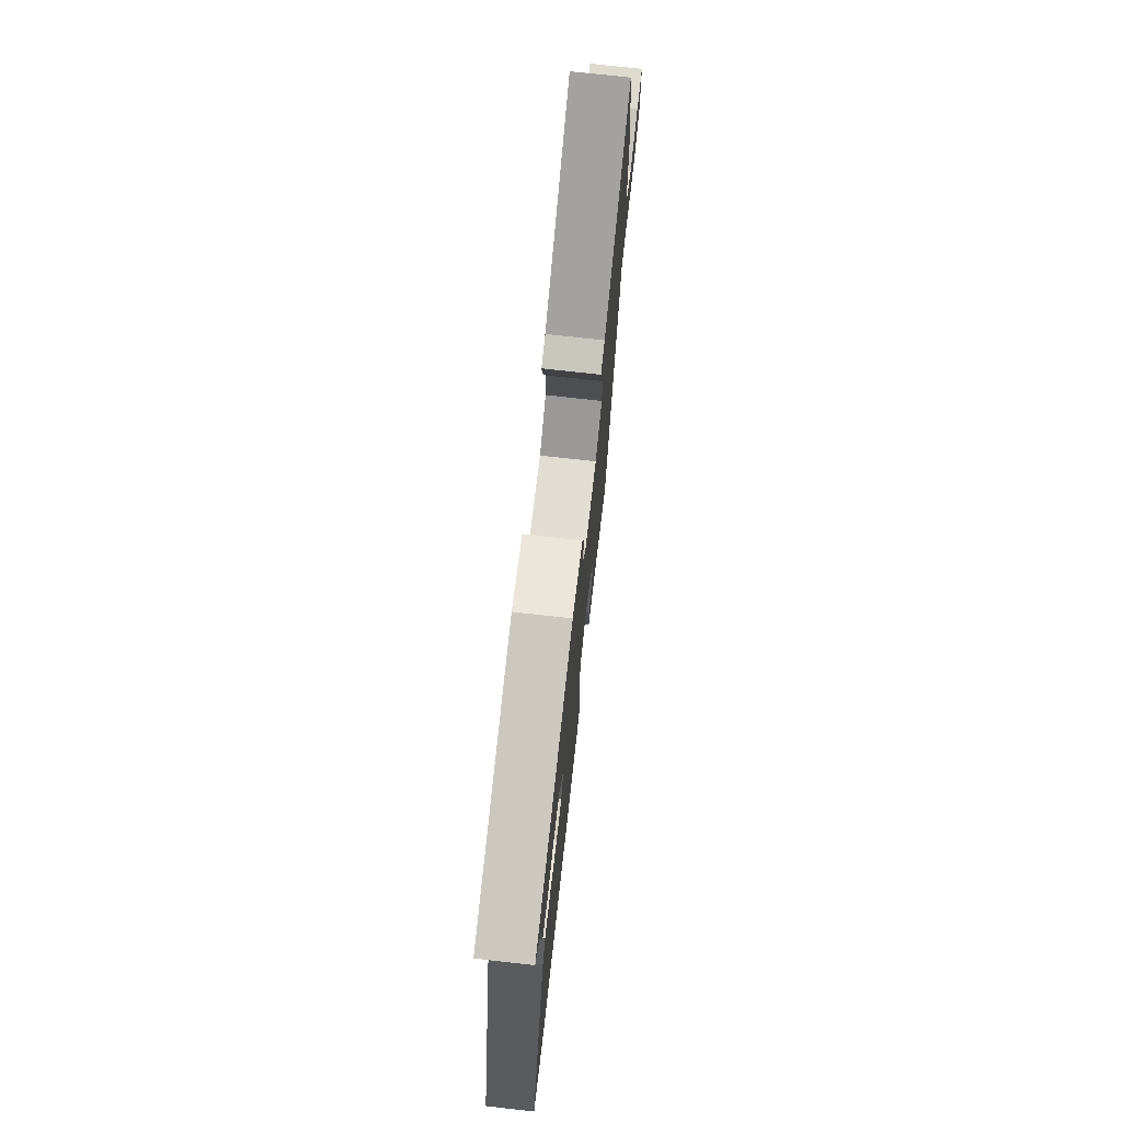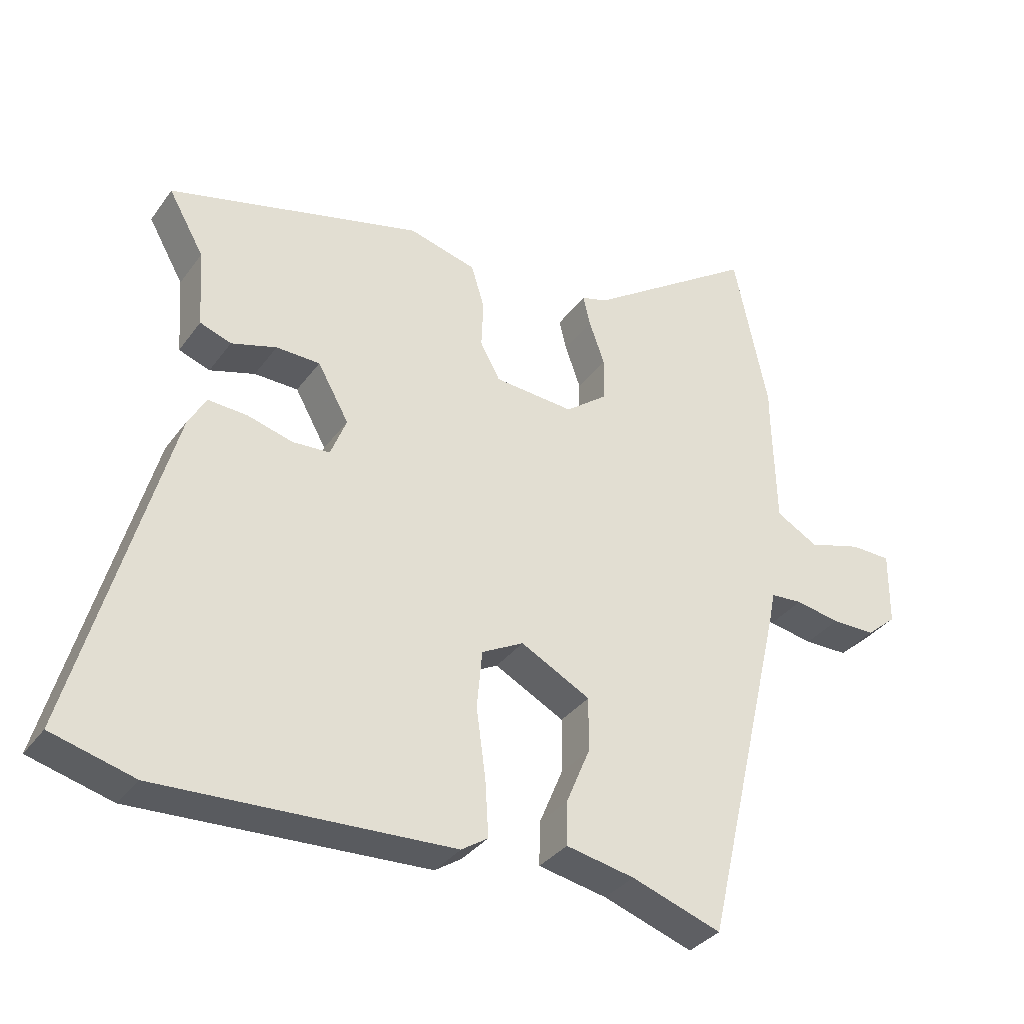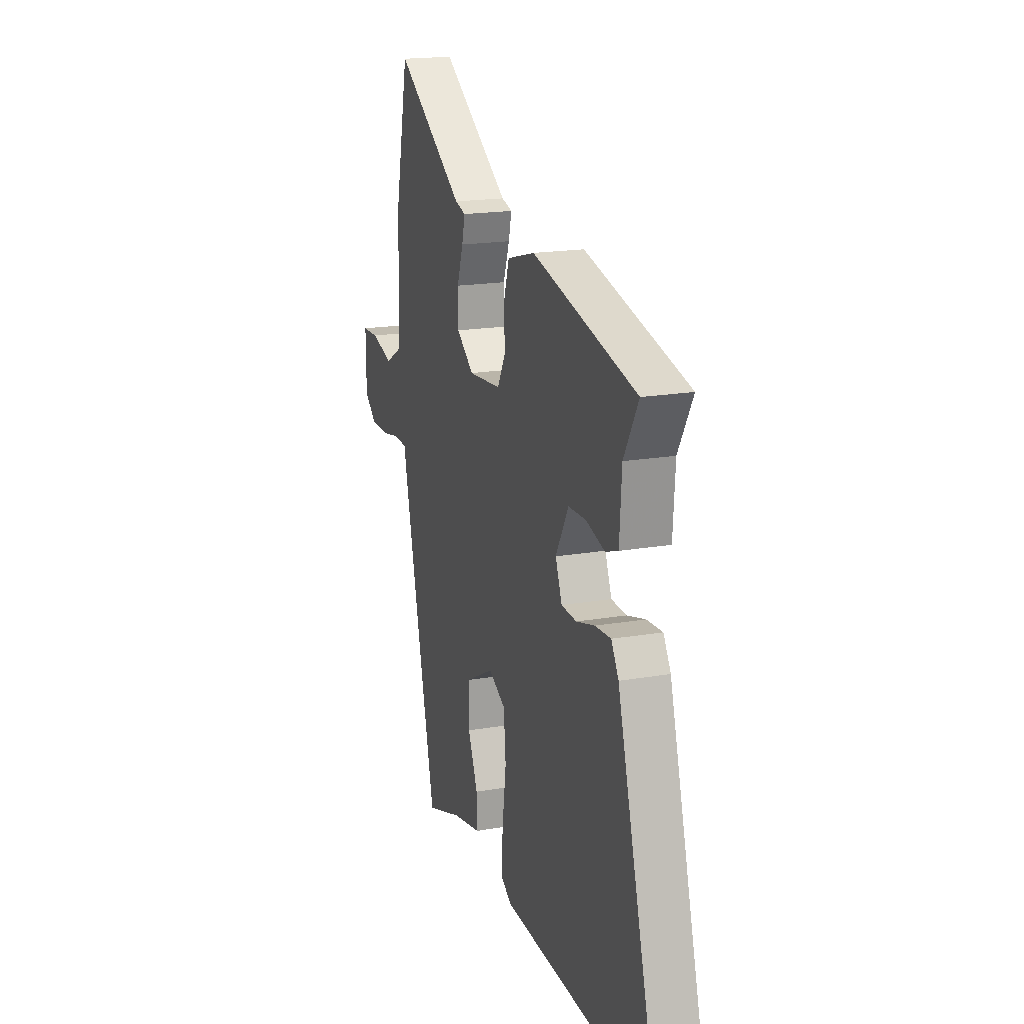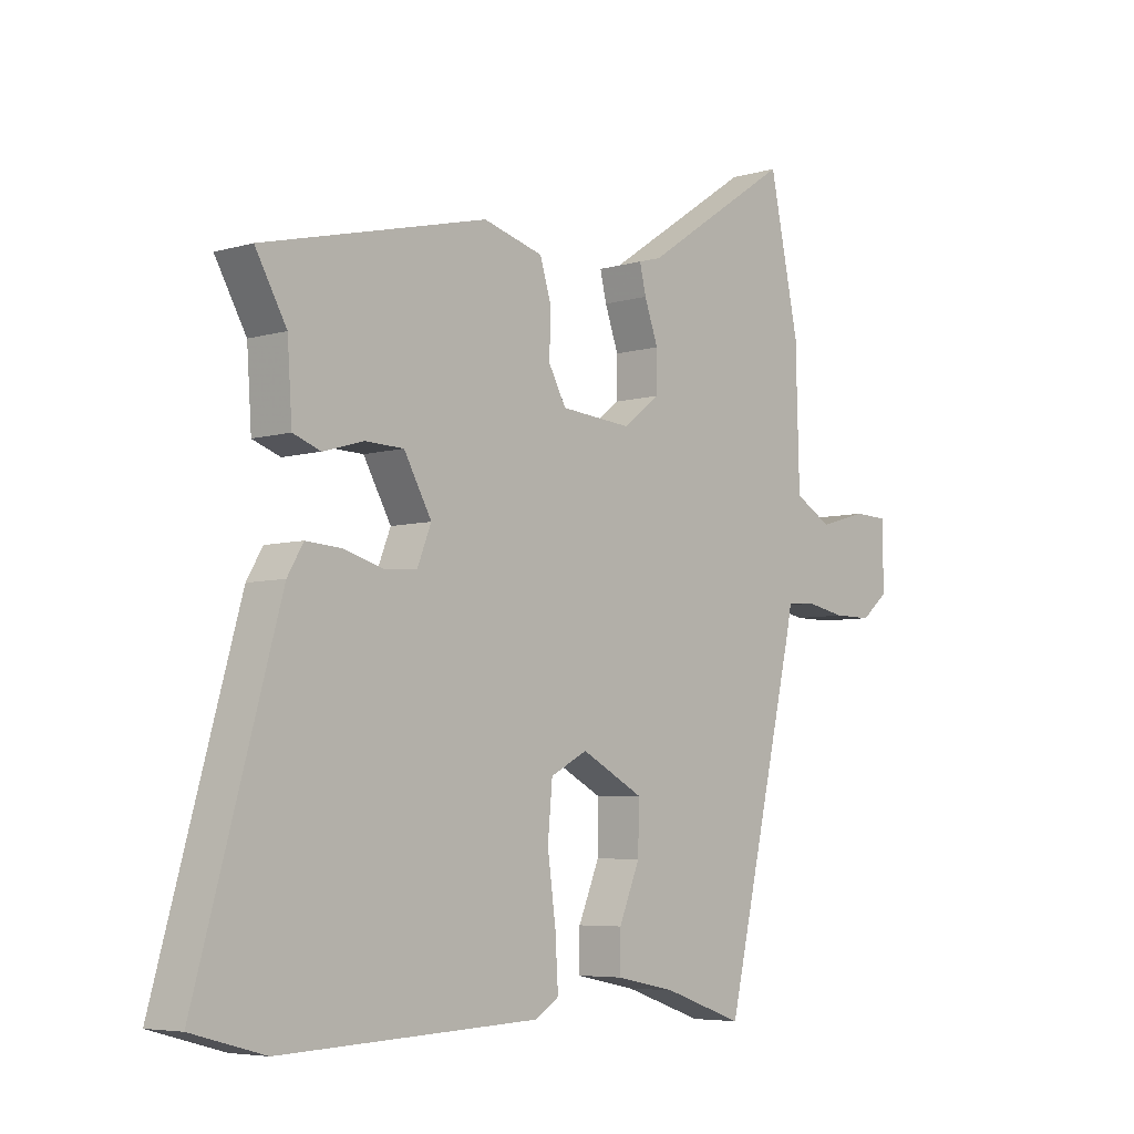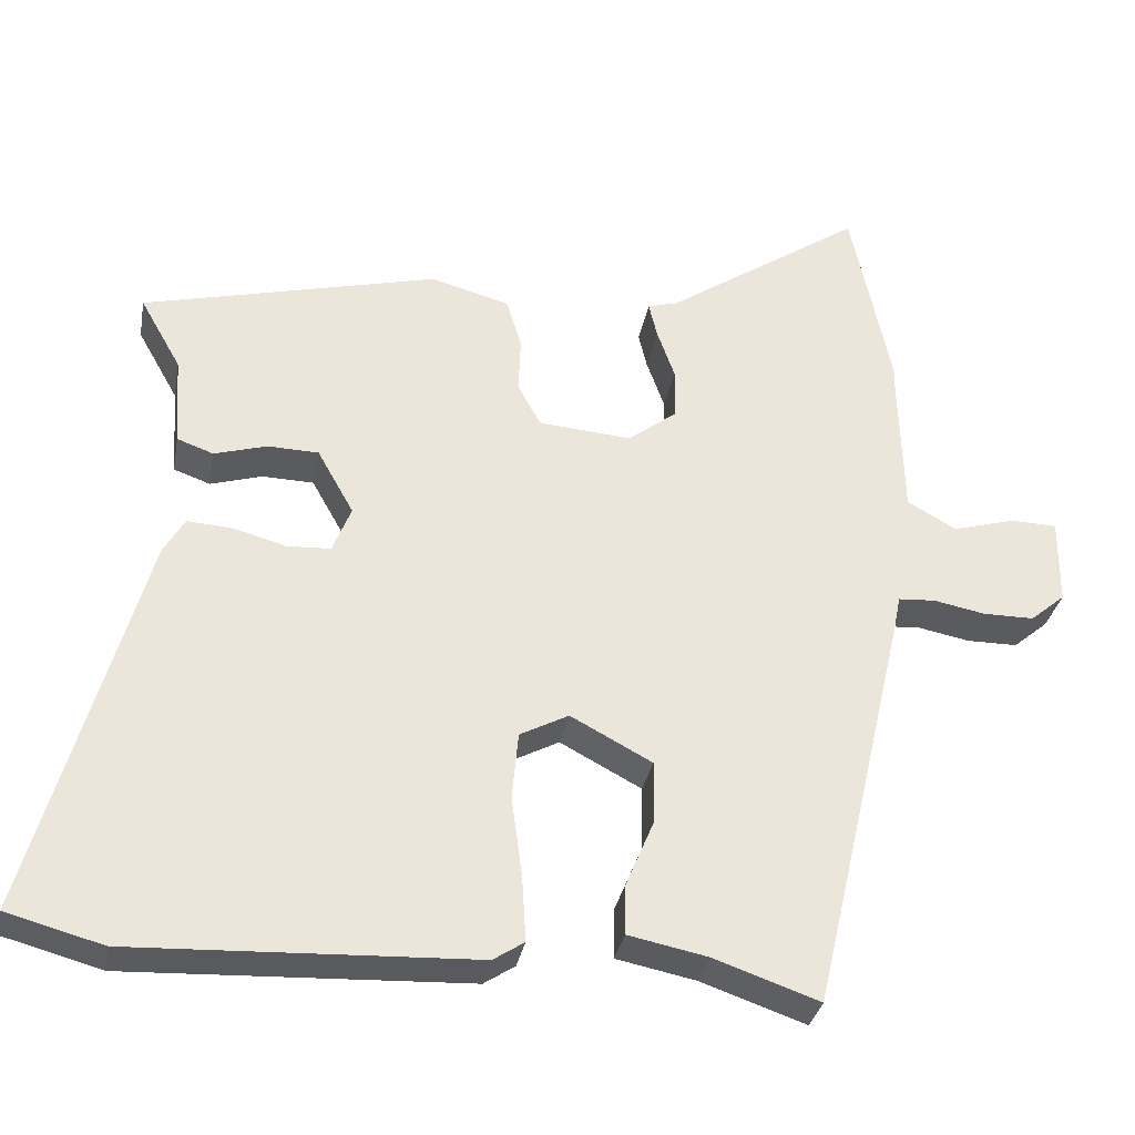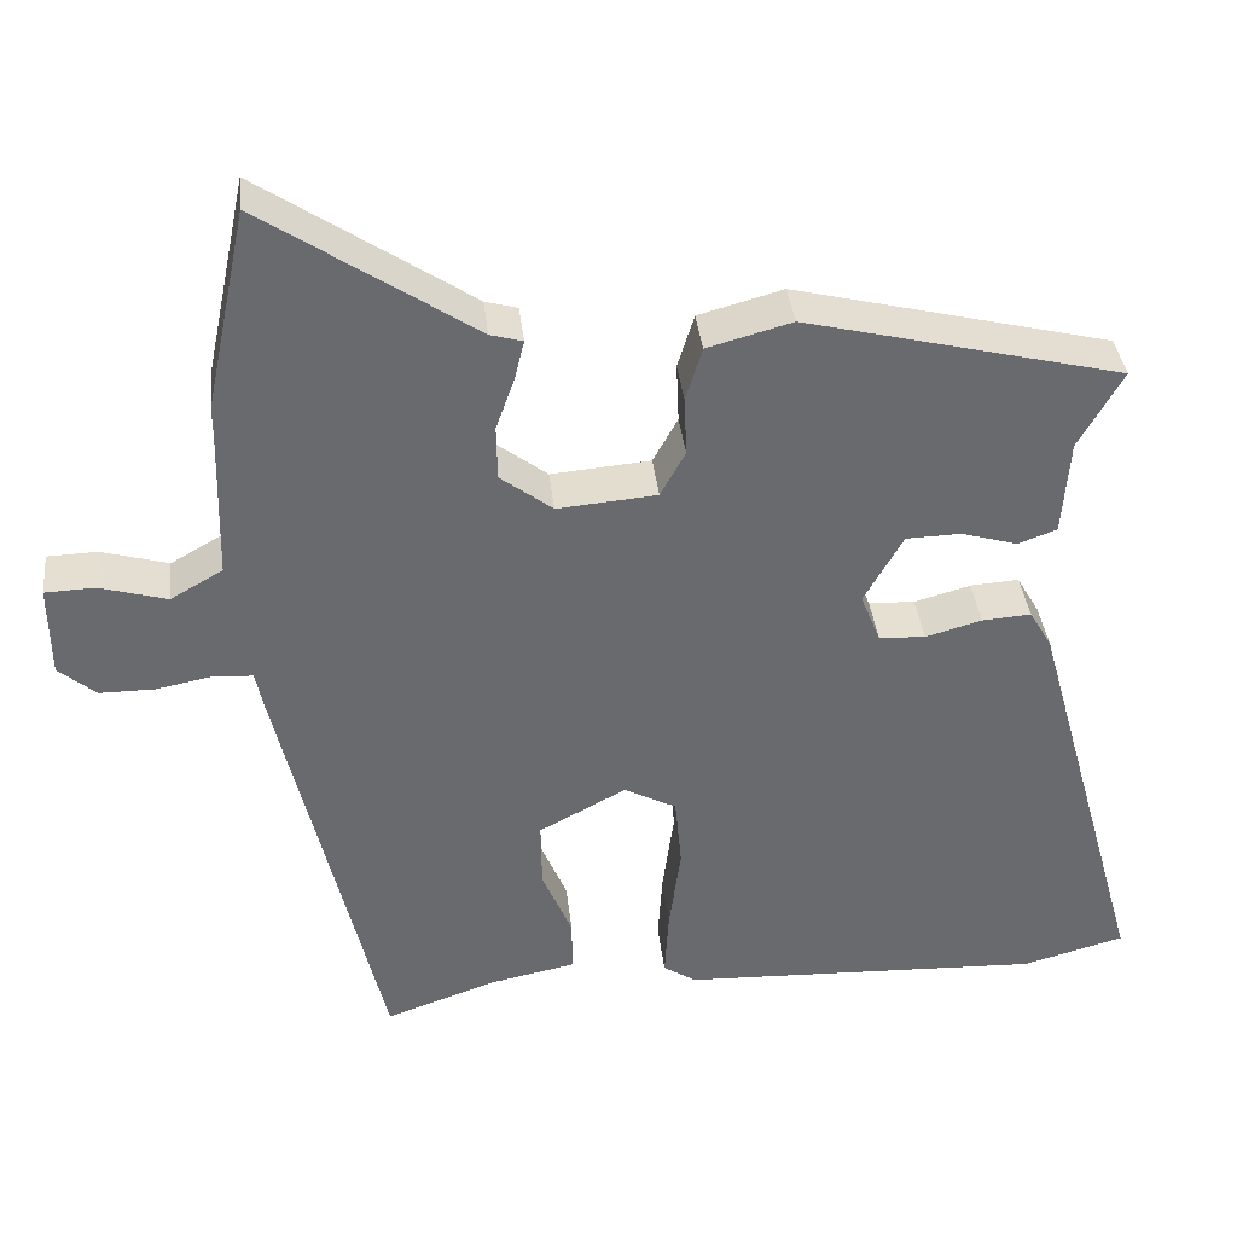
<metadata>
{"format":"obj","ext":"obj","renderer":"f3d","projection":"perspective","resolution":1024,"background":"white","views":[{"elev":73.2,"azim":-83.6,"up":"+Z"},{"elev":-34.1,"azim":-30.5,"up":"+Z"},{"elev":18.3,"azim":-108.6,"up":"+Z"},{"elev":-5.7,"azim":-48.2,"up":"+Z"},{"elev":-32.3,"azim":-10.3,"up":"+Z"},{"elev":37.3,"azim":173.7,"up":"+Z"}]}
</metadata>
<code>
v 0.363 0.07 -0.512
v 0.228 0.07 -0.465
v 0.125 0.07 -0.444
v 0.126 0.07 -0.379
v 0.162 0.07 -0.293
v 0.163 0.07 -0.211
v 0.058 0.07 -0.155
v -0.005 0.07 -0.188
v -0.013 0.07 -0.275
v 0.001 0.07 -0.379
v 0.006 0.07 -0.463
v -0.034 0.07 -0.489
v -0.474 0.07 -0.507
v -0.598 0.07 -0.473
v -0.457 0.07 0.029
v -0.43 0.07 0.075
v -0.371 0.07 0.071
v -0.303 0.07 0.052
v -0.247 0.07 0.055
v -0.223 0.07 0.115
v -0.27 0.07 0.199
v -0.336 0.07 0.201
v -0.404 0.07 0.181
v -0.451 0.07 0.198
v -0.459 0.07 0.315
v -0.512 0.07 0.409
v -0.13 0.07 0.503
v -0.028 0.07 0.475
v -0.008 0.07 0.41
v -0.011 0.07 0.338
v 0.019 0.07 0.283
v 0.139 0.07 0.273
v 0.202 0.07 0.321
v 0.203 0.07 0.387
v 0.18 0.07 0.452
v 0.169 0.07 0.498
v 0.208 0.07 0.509
v 0.462 0.07 0.679
v 0.513 0.07 0.436
v 0.513 0.07 0.396
v 0.518 0.07 0.217
v 0.581 0.07 0.181
v 0.662 0.07 0.204
v 0.722 0.07 0.202
v 0.721 0.07 0.09
v 0.676 0.07 0.052
v 0.61 0.07 0.052
v 0.543 0.07 0.065
v 0.495 0.07 0.062
v 0.486 0.07 0.017
v 0.363 0 -0.512
v 0.228 0 -0.465
v 0.125 0 -0.444
v 0.126 0 -0.379
v 0.162 0 -0.293
v 0.163 0 -0.211
v 0.058 0 -0.155
v -0.005 0 -0.188
v -0.013 0 -0.275
v 0.001 0 -0.379
v 0.006 0 -0.463
v -0.034 0 -0.489
v -0.474 0 -0.507
v -0.598 0 -0.473
v -0.457 0 0.029
v -0.43 0 0.075
v -0.371 0 0.071
v -0.303 0 0.052
v -0.247 0 0.055
v -0.223 0 0.115
v -0.27 0 0.199
v -0.336 0 0.201
v -0.404 0 0.181
v -0.451 0 0.198
v -0.459 0 0.315
v -0.512 0 0.409
v -0.13 0 0.503
v -0.028 0 0.475
v -0.008 0 0.41
v -0.011 0 0.338
v 0.019 0 0.283
v 0.139 0 0.273
v 0.202 0 0.321
v 0.203 0 0.387
v 0.18 0 0.452
v 0.169 0 0.498
v 0.208 0 0.509
v 0.462 0 0.679
v 0.513 0 0.436
v 0.513 0 0.396
v 0.518 0 0.217
v 0.581 0 0.181
v 0.662 0 0.204
v 0.722 0 0.202
v 0.721 0 0.09
v 0.676 0 0.052
v 0.61 0 0.052
v 0.543 0 0.065
v 0.495 0 0.062
v 0.486 0 0.017
f 49 50 1 2
f 46 47 48
f 45 46 48
f 44 45 48
f 43 44 48
f 42 43 48
f 41 42 48 49
f 3 4 5
f 2 3 5
f 49 2 5
f 41 49 5
f 40 41 5
f 37 38 39 40
f 36 37 40
f 35 36 40
f 34 35 40
f 33 34 40
f 32 33 40
f 28 29 30
f 27 28 30
f 26 27 30
f 25 26 30
f 24 25 30
f 23 24 30
f 22 23 30
f 21 22 30 31
f 20 21 31 32
f 16 17 18
f 15 16 18
f 14 15 18
f 13 14 18
f 12 13 18
f 11 12 18
f 10 11 18
f 9 10 18
f 8 9 18 19
f 20 32 40
f 19 20 40
f 8 19 40
f 7 8 40
f 6 7 40
f 5 6 40
f 52 51 100 99
f 98 97 96
f 98 96 95
f 98 95 94
f 98 94 93
f 98 93 92
f 99 98 92 91
f 55 54 53
f 55 53 52
f 55 52 99
f 55 99 91
f 55 91 90
f 90 89 88 87
f 90 87 86
f 90 86 85
f 90 85 84
f 90 84 83
f 90 83 82
f 80 79 78
f 80 78 77
f 80 77 76
f 80 76 75
f 80 75 74
f 80 74 73
f 80 73 72
f 81 80 72 71
f 82 81 71 70
f 68 67 66
f 68 66 65
f 68 65 64
f 68 64 63
f 68 63 62
f 68 62 61
f 68 61 60
f 68 60 59
f 69 68 59 58
f 90 82 70
f 90 70 69
f 90 69 58
f 90 58 57
f 90 57 56
f 90 56 55
f 1 51 52 2
f 2 52 53 3
f 3 53 54 4
f 4 54 55 5
f 5 55 56 6
f 6 56 57 7
f 7 57 58 8
f 8 58 59 9
f 9 59 60 10
f 10 60 61 11
f 11 61 62 12
f 12 62 63 13
f 13 63 64 14
f 14 64 65 15
f 15 65 66 16
f 16 66 67 17
f 17 67 68 18
f 18 68 69 19
f 19 69 70 20
f 20 70 71 21
f 21 71 72 22
f 22 72 73 23
f 23 73 74 24
f 24 74 75 25
f 25 75 76 26
f 26 76 77 27
f 27 77 78 28
f 28 78 79 29
f 29 79 80 30
f 30 80 81 31
f 31 81 82 32
f 32 82 83 33
f 33 83 84 34
f 34 84 85 35
f 35 85 86 36
f 36 86 87 37
f 37 87 88 38
f 38 88 89 39
f 39 89 90 40
f 40 90 91 41
f 41 91 92 42
f 42 92 93 43
f 43 93 94 44
f 44 94 95 45
f 45 95 96 46
f 46 96 97 47
f 47 97 98 48
f 48 98 99 49
f 49 99 100 50
f 50 100 51 1

</code>
